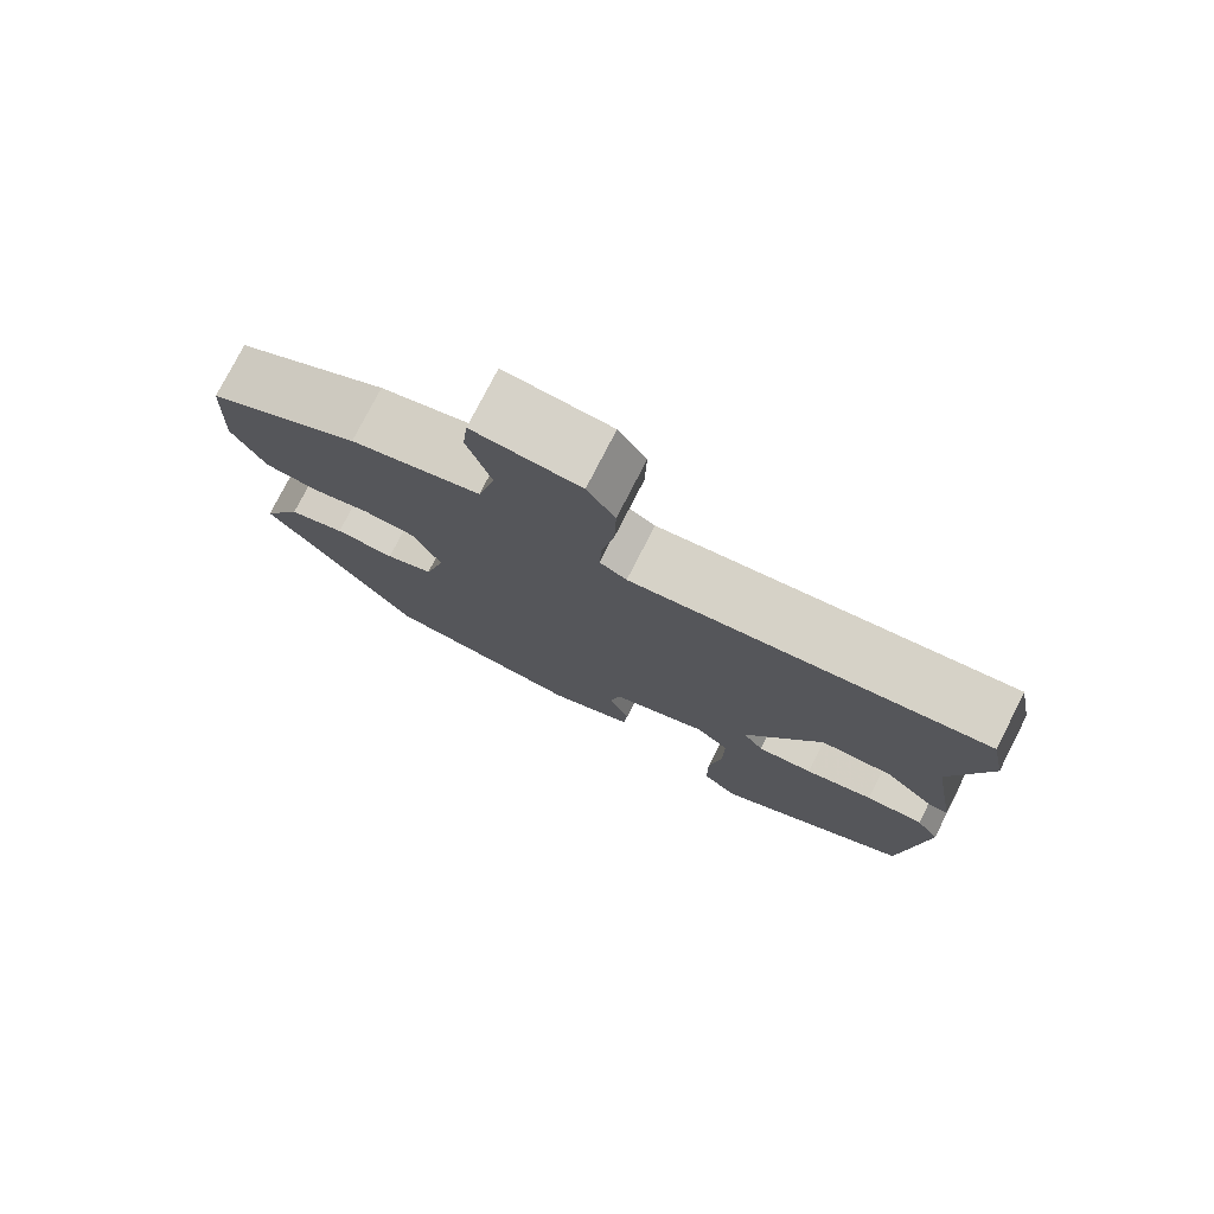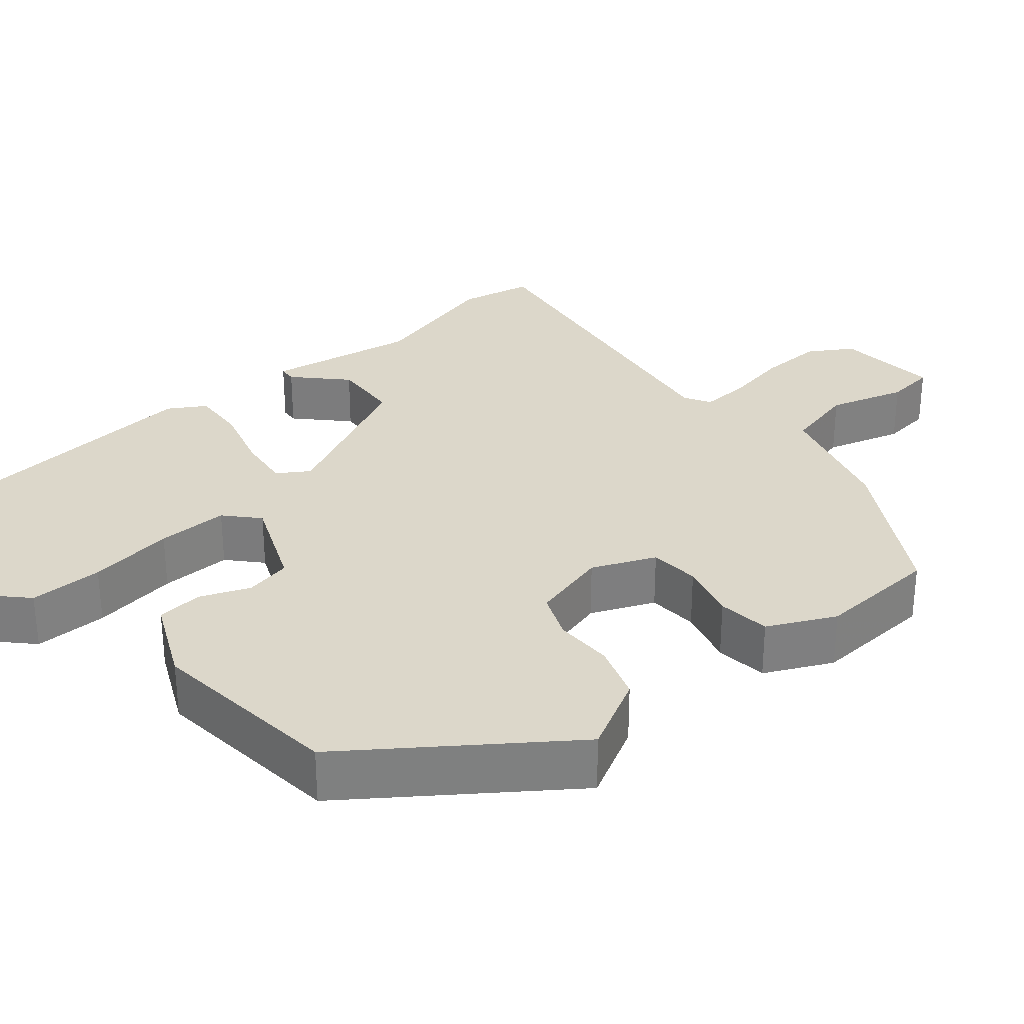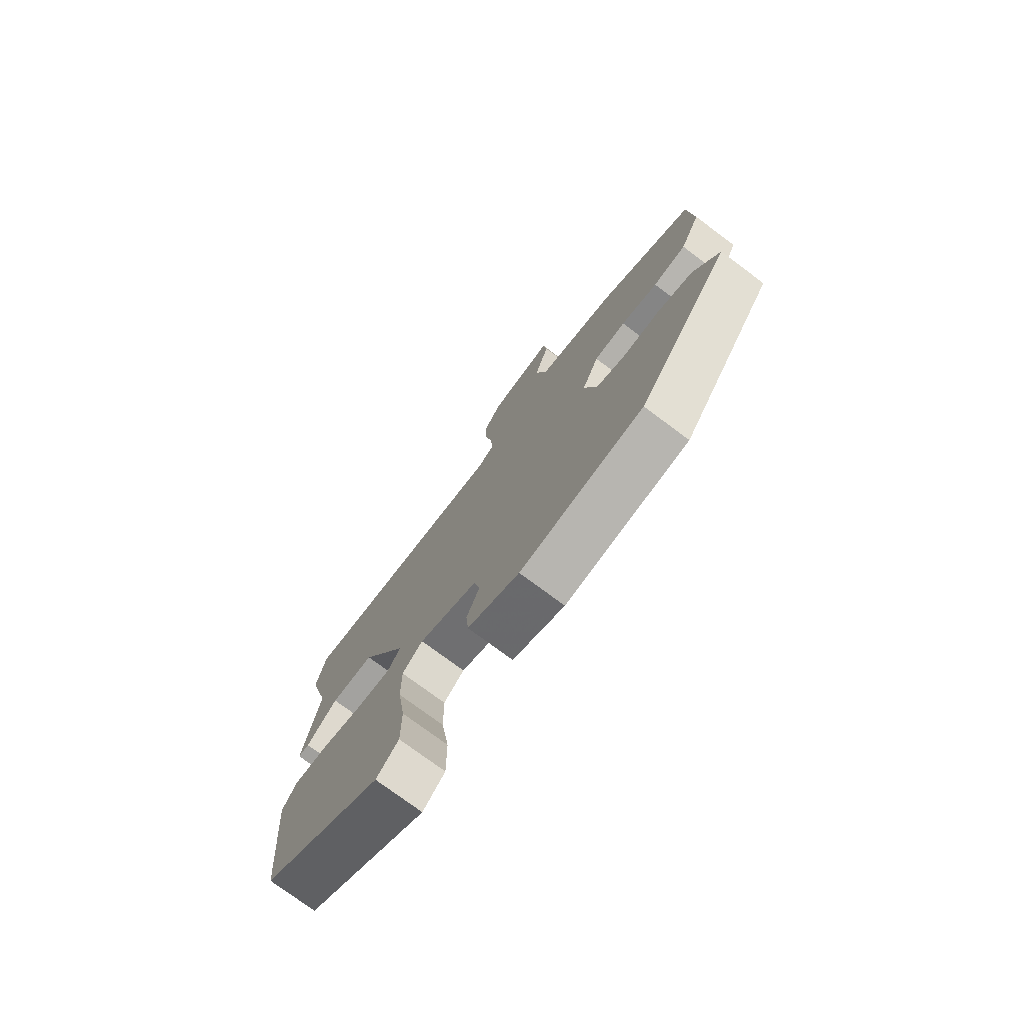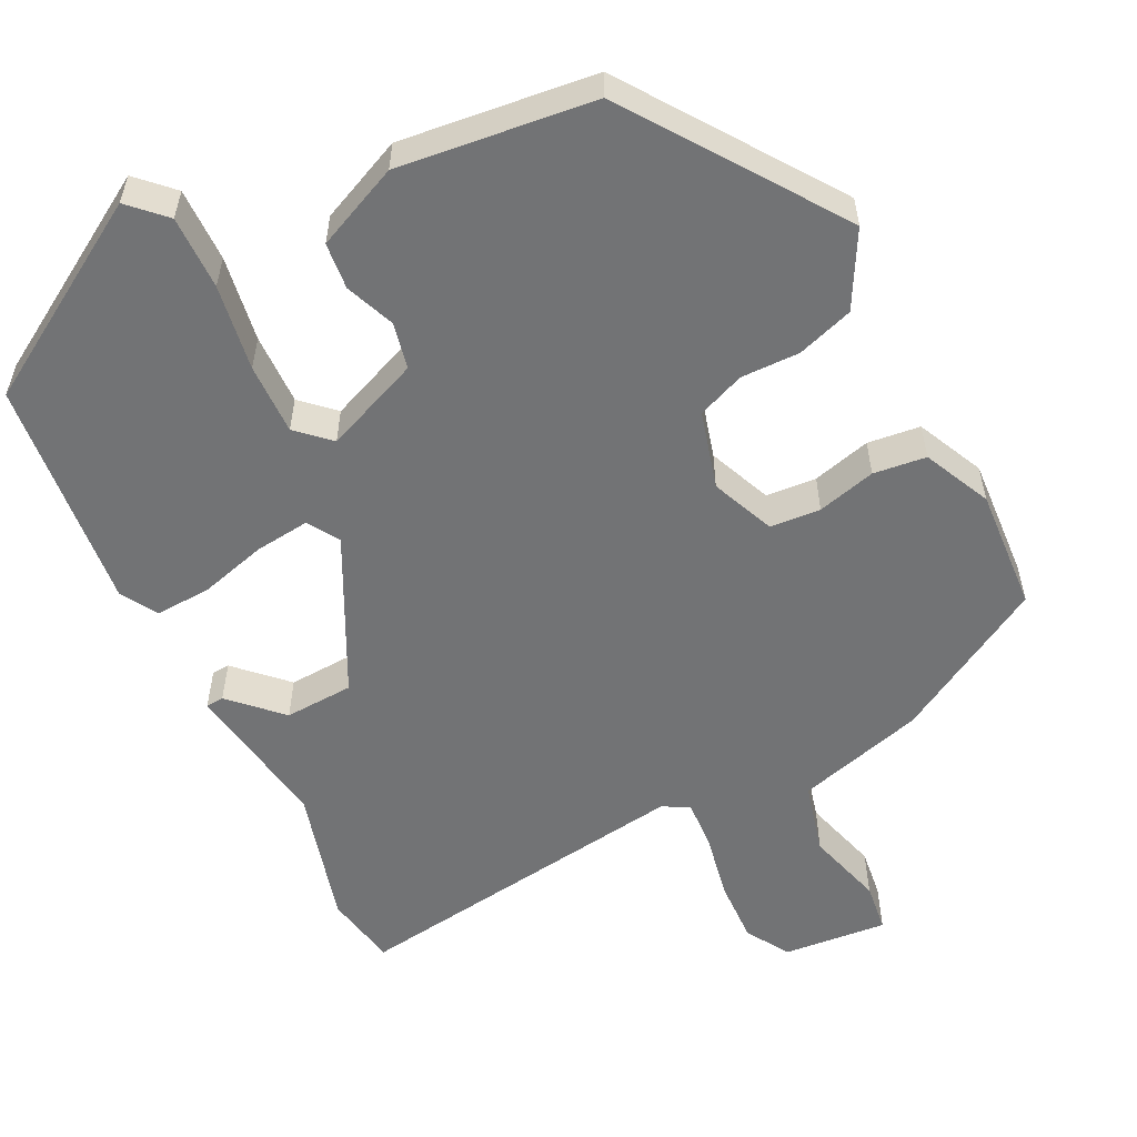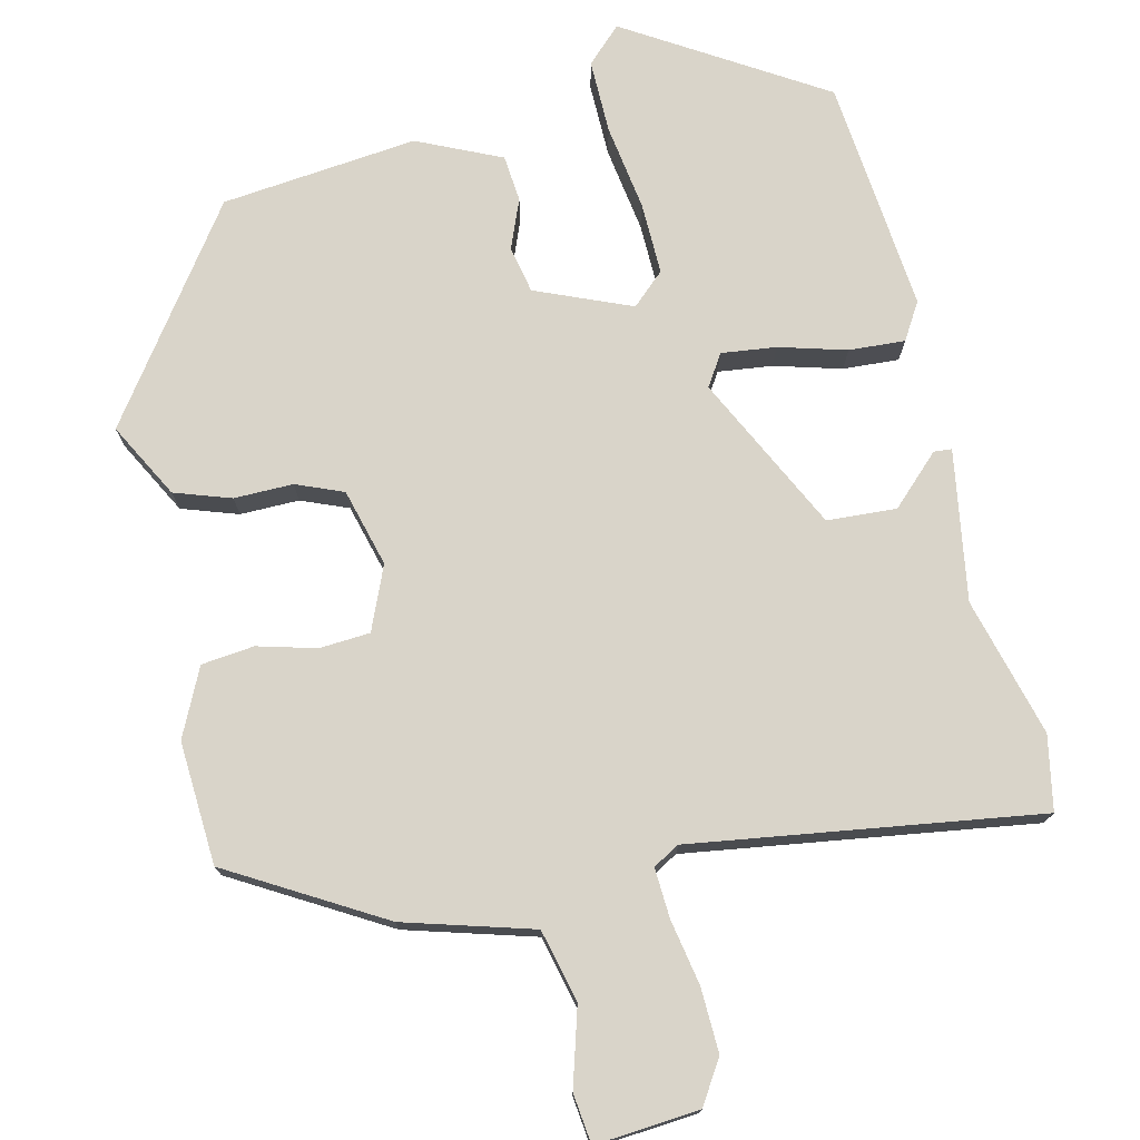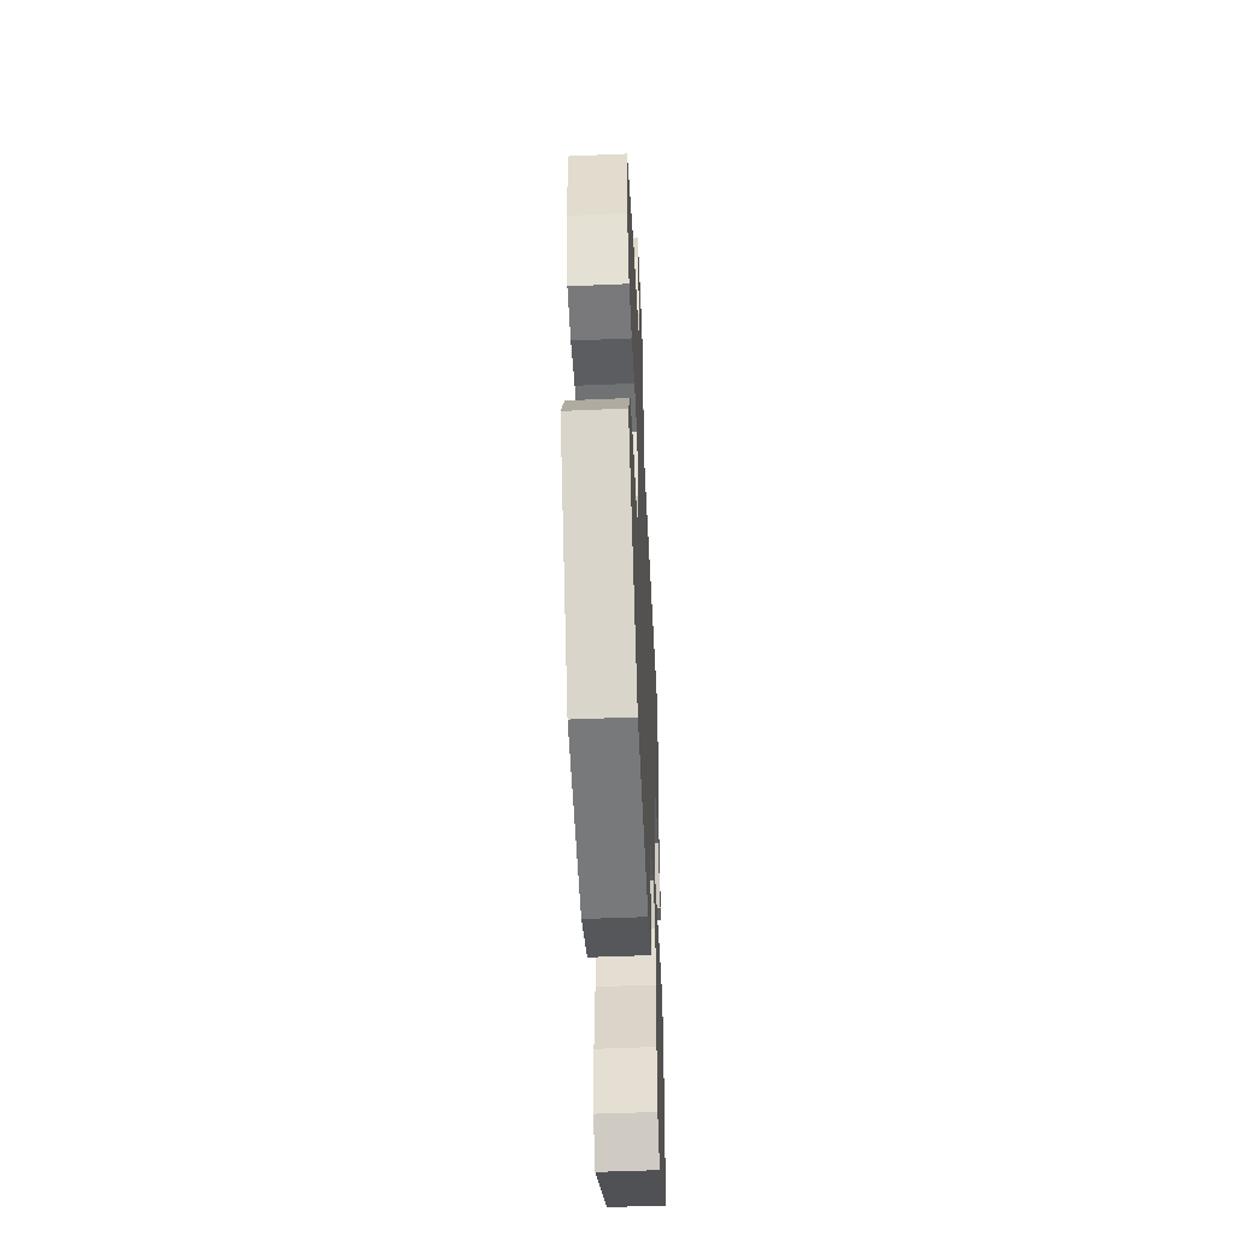
<metadata>
{"format":"obj","ext":"obj","renderer":"f3d","projection":"perspective","resolution":1024,"background":"white","views":[{"elev":77.5,"azim":27.1,"up":"+Z"},{"elev":30.4,"azim":-130.4,"up":"+Y"},{"elev":-76.0,"azim":-126.7,"up":"+Z"},{"elev":-55.8,"azim":-154.4,"up":"+Y"},{"elev":74.9,"azim":-13.7,"up":"+Y"},{"elev":-52.0,"azim":-87.3,"up":"+Z"}]}
</metadata>
<code>
v -0.498 0.07 0.397
v -0.304 0.07 0.512
v -0.14 0.07 0.561
v -0.118 0.07 0.654
v -0.148 0.07 0.753
v -0.141 0.07 0.817
v -0.007 0.07 0.807
v 0.028 0.07 0.752
v 0.026 0.07 0.669
v 0.011 0.07 0.585
v 0.008 0.07 0.521
v 0.042 0.07 0.502
v 0.486 0.07 0.571
v 0.505 0.07 0.476
v 0.459 0.07 0.298
v 0.492 0.07 0.105
v 0.469 0.07 0.103
v 0.406 0.07 0.163
v 0.317 0.07 0.157
v 0.22 0.07 -0.044
v 0.246 0.07 -0.084
v 0.316 0.07 -0.075
v 0.402 0.07 -0.05
v 0.474 0.07 -0.045
v 0.503 0.07 -0.092
v 0.476 0.07 -0.392
v 0.228 0.07 -0.548
v 0.183 0.07 -0.505
v 0.183 0.07 -0.41
v 0.199 0.07 -0.299
v 0.2 0.07 -0.207
v 0.158 0.07 -0.169
v 0.036 0.07 -0.221
v 0.024 0.07 -0.281
v 0.05 0.07 -0.344
v 0.045 0.07 -0.404
v -0.062 0.07 -0.454
v -0.314 0.07 -0.429
v -0.506 0.07 -0.165
v -0.455 0.07 -0.068
v -0.383 0.07 -0.043
v -0.307 0.07 -0.043
v -0.247 0.07 -0.018
v -0.221 0.07 0.082
v -0.256 0.07 0.163
v -0.321 0.07 0.167
v -0.396 0.07 0.146
v -0.464 0.07 0.153
v -0.506 0.07 0.239
v -0.498 0 0.397
v -0.304 0 0.512
v -0.14 0 0.561
v -0.118 0 0.654
v -0.148 0 0.753
v -0.141 0 0.817
v -0.007 0 0.807
v 0.028 0 0.752
v 0.026 0 0.669
v 0.011 0 0.585
v 0.008 0 0.521
v 0.042 0 0.502
v 0.486 0 0.571
v 0.505 0 0.476
v 0.459 0 0.298
v 0.492 0 0.105
v 0.469 0 0.103
v 0.406 0 0.163
v 0.317 0 0.157
v 0.22 0 -0.044
v 0.246 0 -0.084
v 0.316 0 -0.075
v 0.402 0 -0.05
v 0.474 0 -0.045
v 0.503 0 -0.092
v 0.476 0 -0.392
v 0.228 0 -0.548
v 0.183 0 -0.505
v 0.183 0 -0.41
v 0.199 0 -0.299
v 0.2 0 -0.207
v 0.158 0 -0.169
v 0.036 0 -0.221
v 0.024 0 -0.281
v 0.05 0 -0.344
v 0.045 0 -0.404
v -0.062 0 -0.454
v -0.314 0 -0.429
v -0.506 0 -0.165
v -0.455 0 -0.068
v -0.383 0 -0.043
v -0.307 0 -0.043
v -0.247 0 -0.018
v -0.221 0 0.082
v -0.256 0 0.163
v -0.321 0 0.167
v -0.396 0 0.146
v -0.464 0 0.153
v -0.506 0 0.239
f 46 47 48 49
f 45 46 49 1
f 39 40 41 42
f 39 42 43
f 38 39 43
f 37 38 43 44
f 34 35 36 37
f 33 34 37 44
f 27 28 29 30
f 27 30 31
f 26 27 31
f 25 26 31 32
f 22 23 24 25
f 21 22 25 32
f 15 16 17 18
f 15 18 19
f 12 13 14 15
f 12 15 19
f 11 12 19 20
f 7 8 9 10
f 7 10 11
f 4 5 6 7
f 3 4 7 11
f 45 1 2 3
f 45 3 11 20
f 32 33 44 45
f 20 21 32 45
f 98 97 96 95
f 50 98 95 94
f 91 90 89 88
f 92 91 88
f 92 88 87
f 93 92 87 86
f 86 85 84 83
f 93 86 83 82
f 79 78 77 76
f 80 79 76
f 80 76 75
f 81 80 75 74
f 74 73 72 71
f 81 74 71 70
f 67 66 65 64
f 68 67 64
f 64 63 62 61
f 68 64 61
f 69 68 61 60
f 59 58 57 56
f 60 59 56
f 56 55 54 53
f 60 56 53 52
f 52 51 50 94
f 69 60 52 94
f 94 93 82 81
f 94 81 70 69
f 1 50 51 2
f 2 51 52 3
f 3 52 53 4
f 4 53 54 5
f 5 54 55 6
f 6 55 56 7
f 7 56 57 8
f 8 57 58 9
f 9 58 59 10
f 10 59 60 11
f 11 60 61 12
f 12 61 62 13
f 13 62 63 14
f 14 63 64 15
f 15 64 65 16
f 16 65 66 17
f 17 66 67 18
f 18 67 68 19
f 19 68 69 20
f 20 69 70 21
f 21 70 71 22
f 22 71 72 23
f 23 72 73 24
f 24 73 74 25
f 25 74 75 26
f 26 75 76 27
f 27 76 77 28
f 28 77 78 29
f 29 78 79 30
f 30 79 80 31
f 31 80 81 32
f 32 81 82 33
f 33 82 83 34
f 34 83 84 35
f 35 84 85 36
f 36 85 86 37
f 37 86 87 38
f 38 87 88 39
f 39 88 89 40
f 40 89 90 41
f 41 90 91 42
f 42 91 92 43
f 43 92 93 44
f 44 93 94 45
f 45 94 95 46
f 46 95 96 47
f 47 96 97 48
f 48 97 98 49
f 49 98 50 1

</code>
